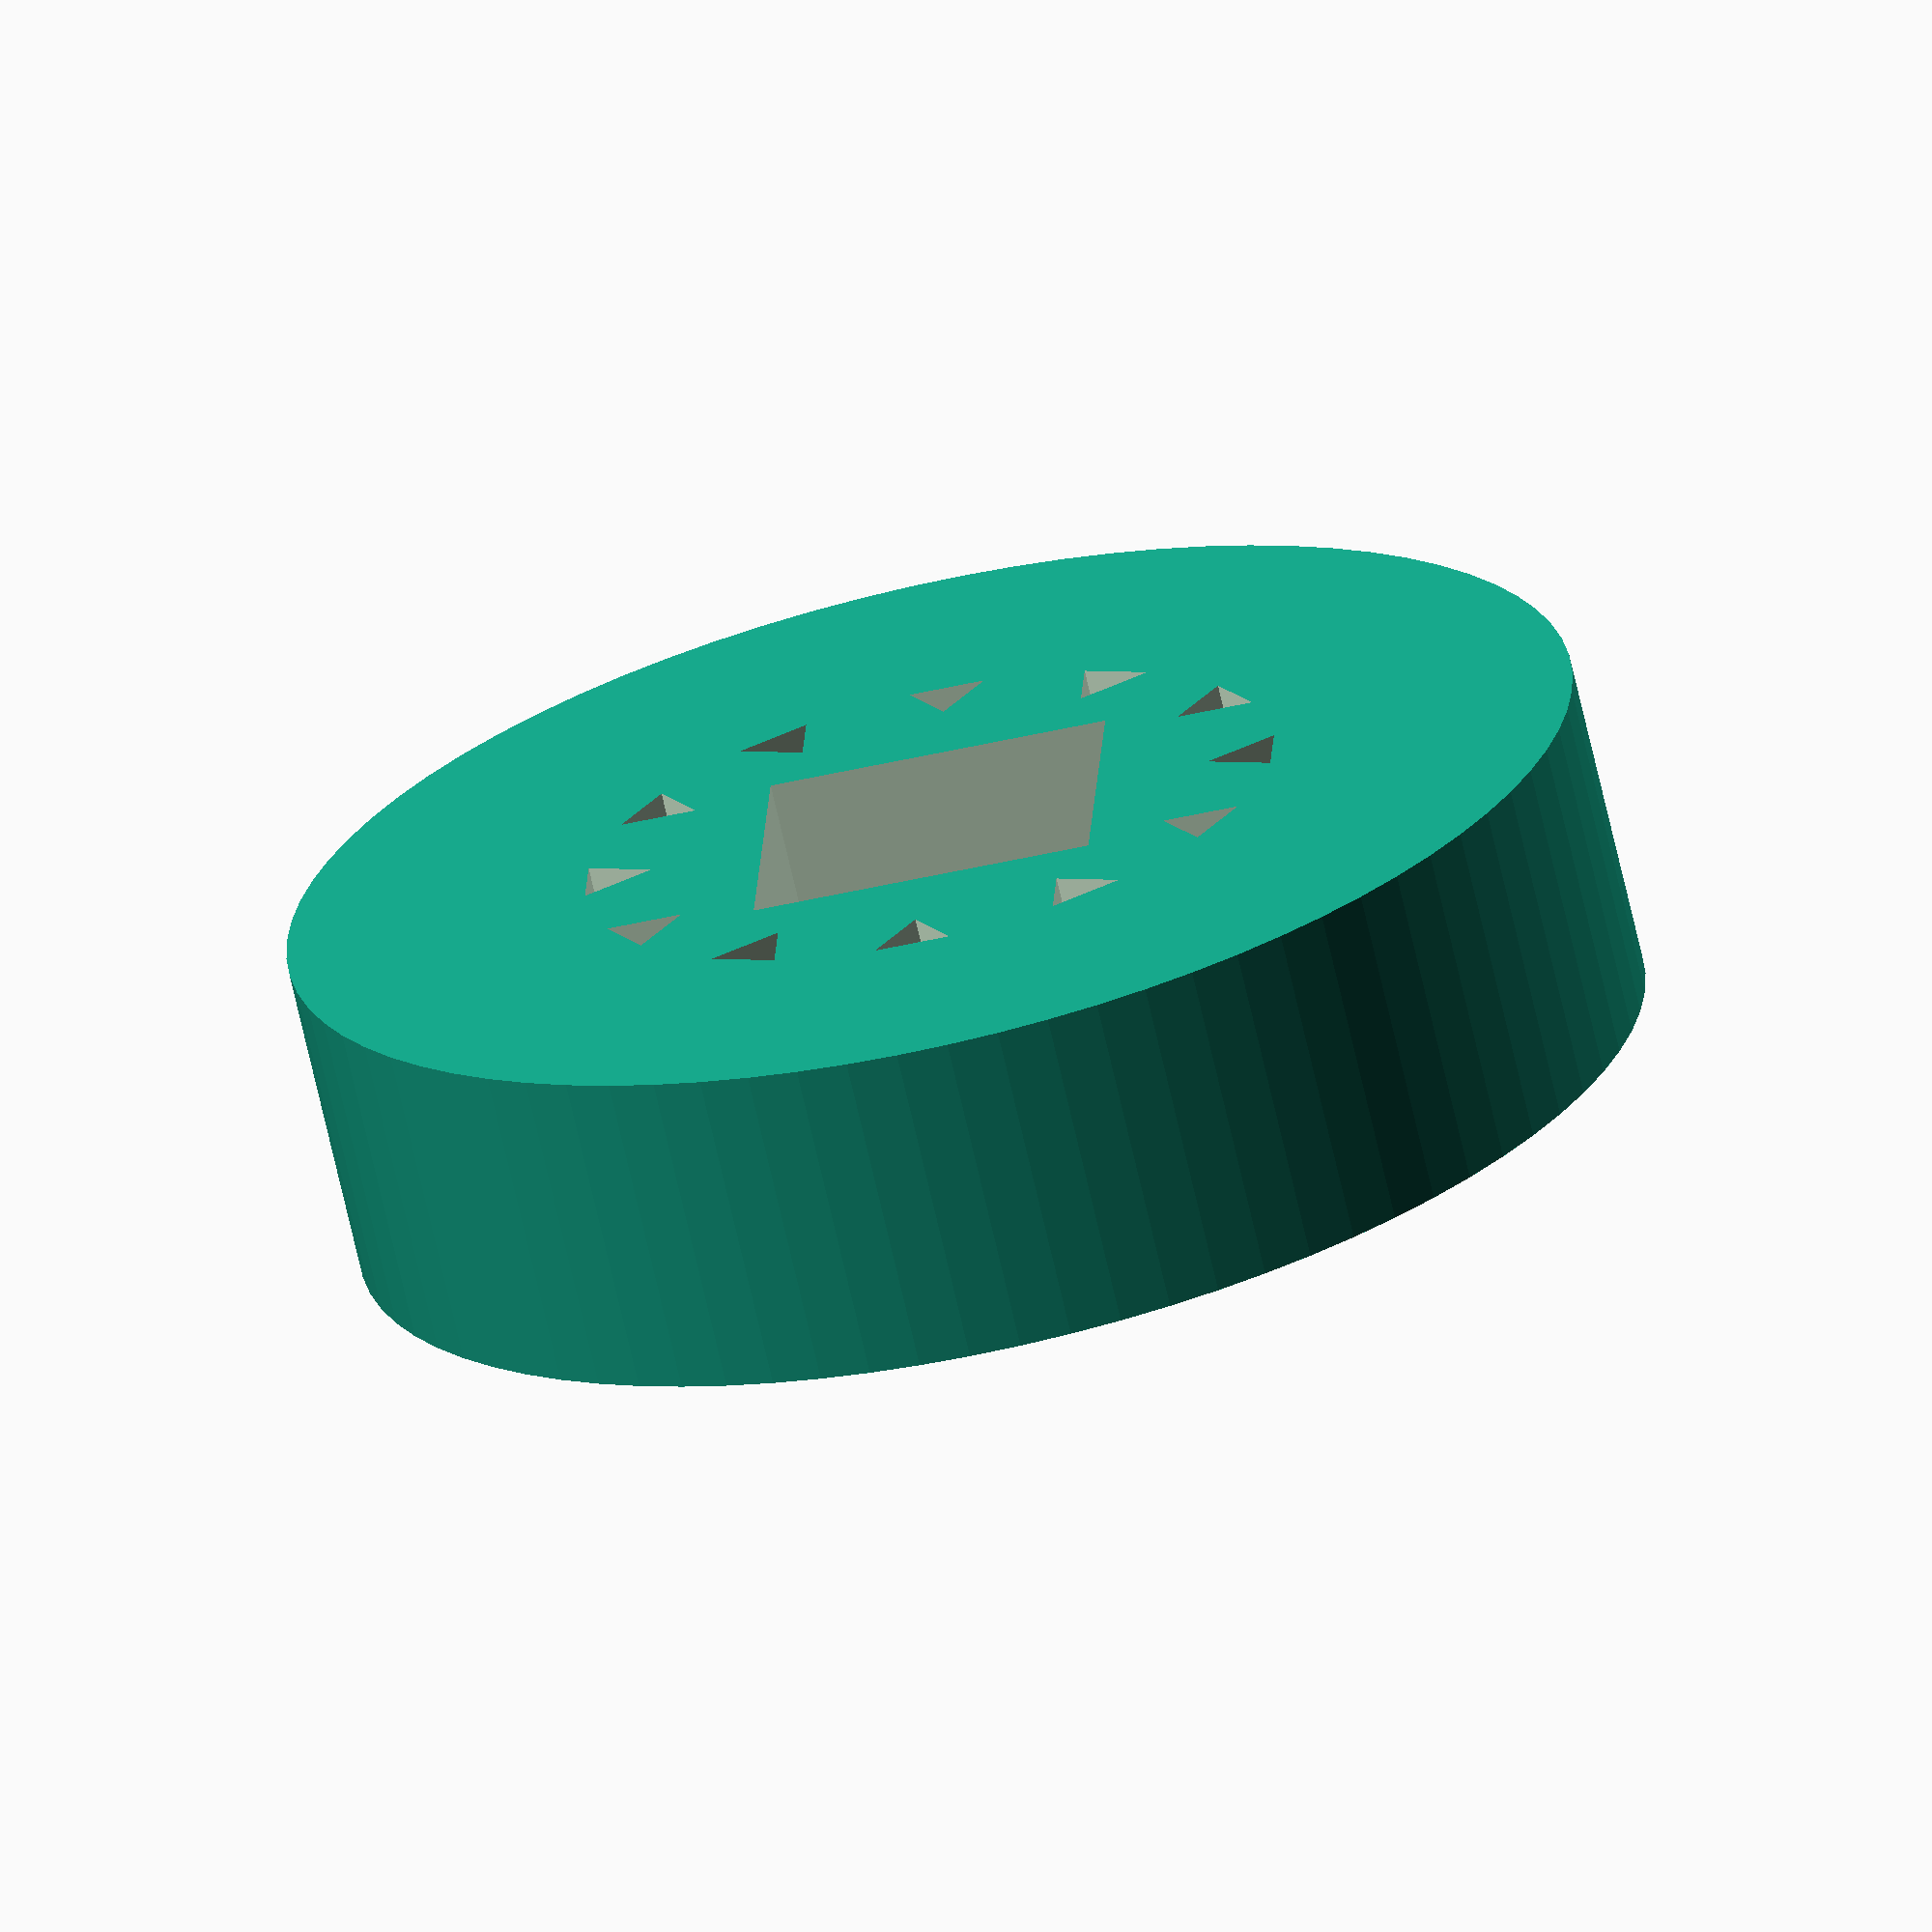
<openscad>
//Uses Nophead's polyhole.
module polyhole(h, d) {
    n = max(round(2 * d),3);
    rotate([0,0,180])
        cylinder(h = h, r = (d / 2) / cos (180 / n), $fn = n);
}

$fn=80;
total_height = 6;
neopixel_width = 6.25;
tube_dia = 22;
wall_thickness = 1;
base_thickness = 4;
num_pins = 12;
pin_diameter = 12;
pin_hole_dia = 0.8;

difference() {
  cylinder(r=(tube_dia/2) + wall_thickness, h = total_height); 
  translate([0,0,base_thickness]) cylinder(r=tube_dia/2, h = 100);  
  translate([-neopixel_width/2,-neopixel_width/2,-0.1]) cube([neopixel_width, neopixel_width,100]);
  for (i=[0:num_pins-1]) rotate([0,0,360/num_pins * i]) translate([pin_diameter/2,0,-0.1]) polyhole(100, pin_hole_dia);
}

</openscad>
<views>
elev=249.3 azim=357.1 roll=347.2 proj=o view=solid
</views>
